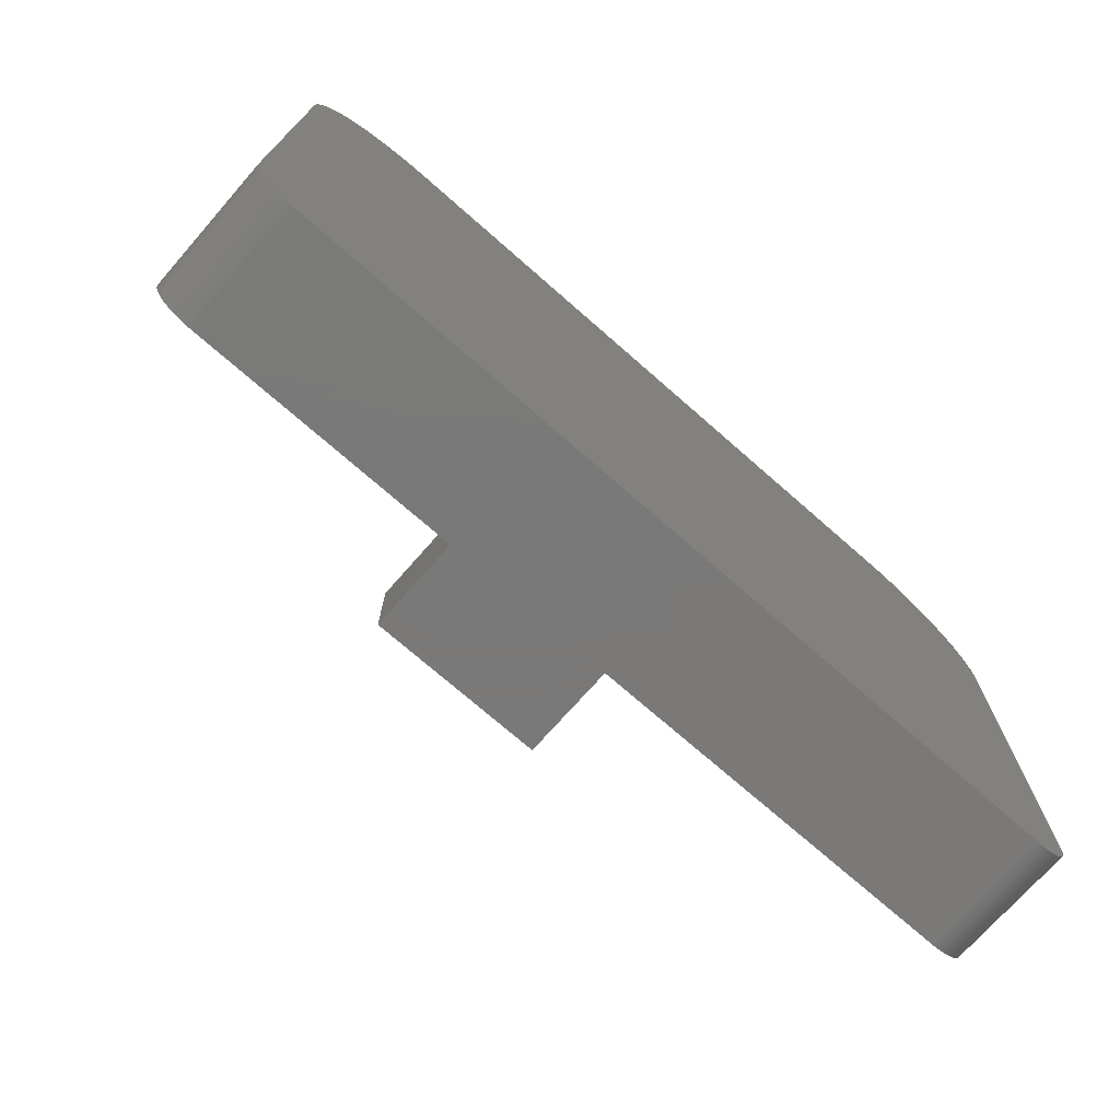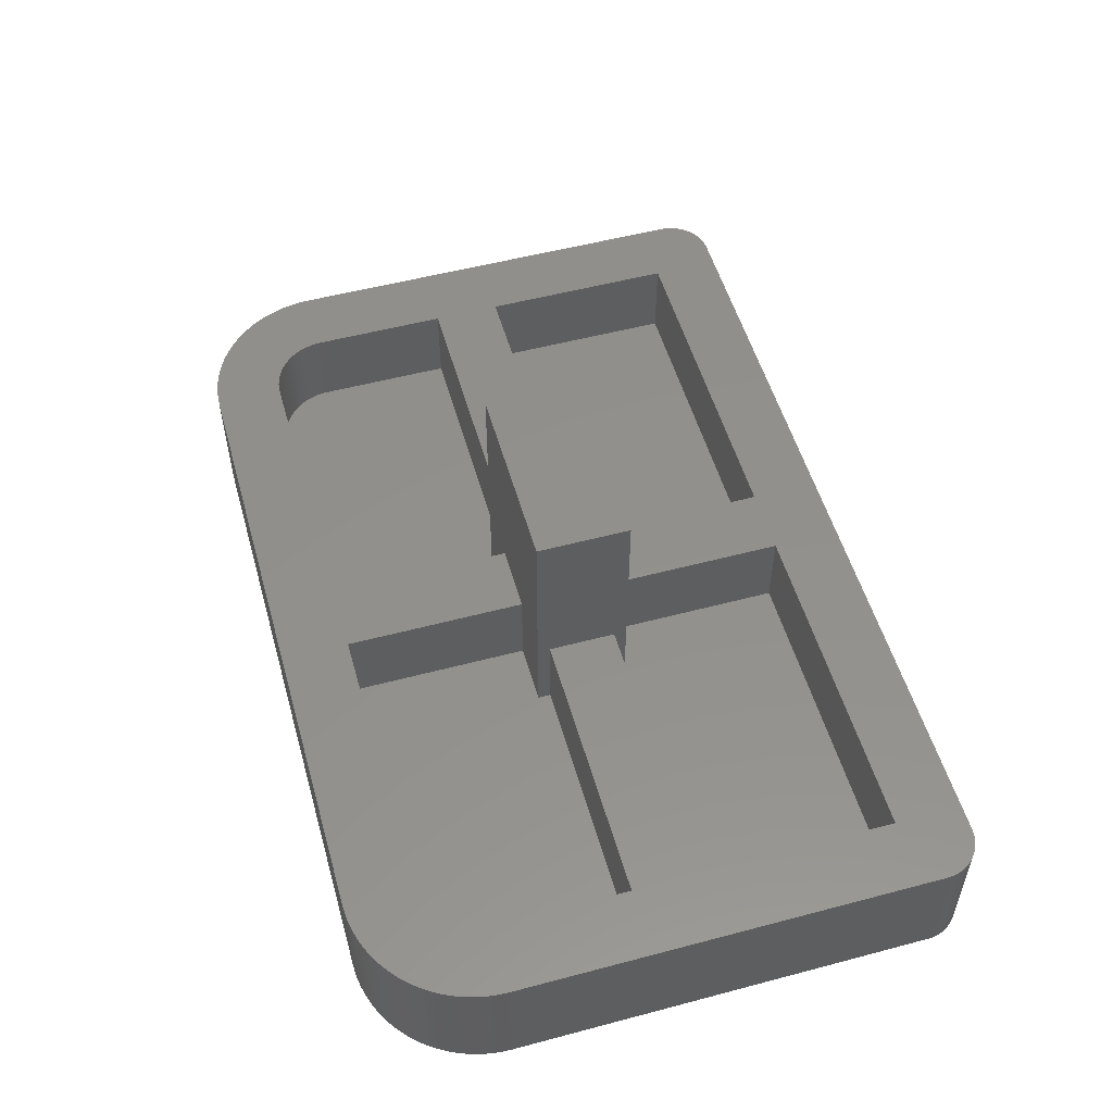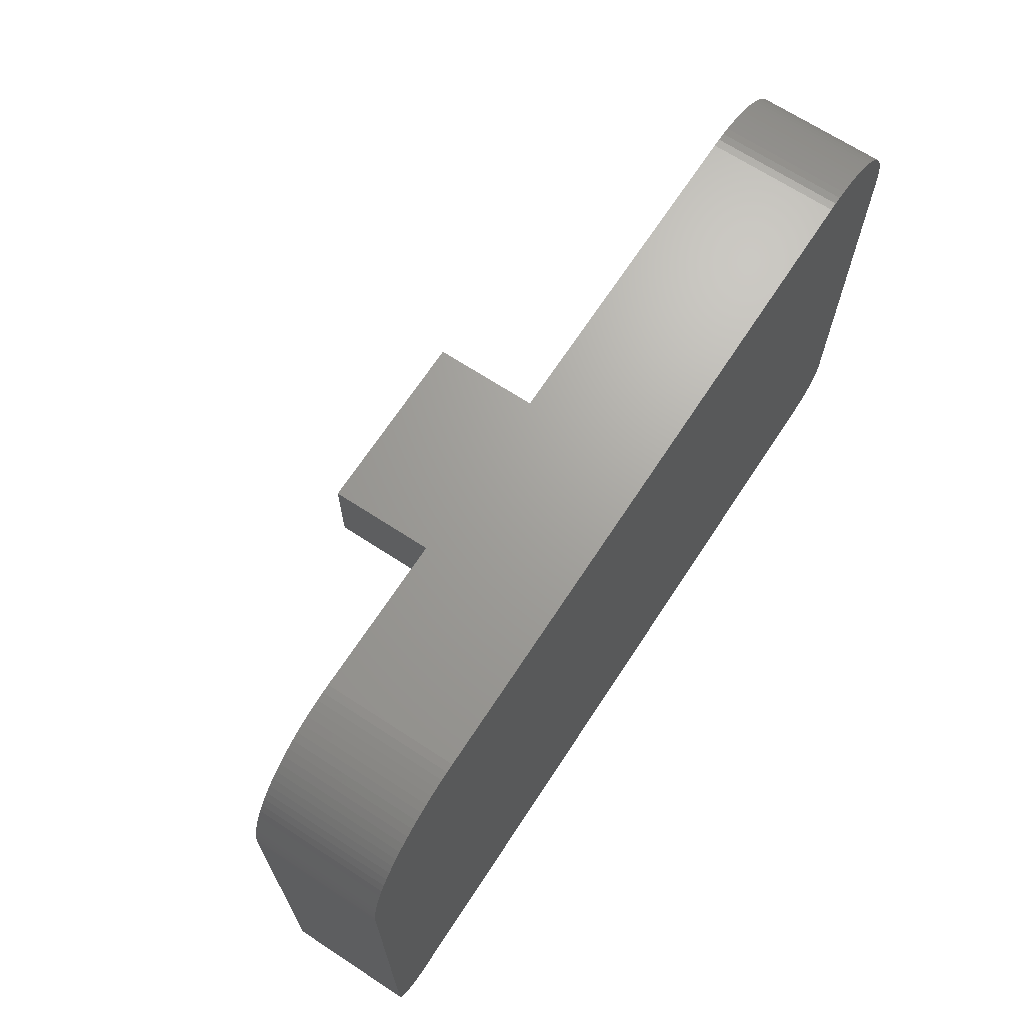
<metadata>
{"format":"stl","ext":"stl","renderer":"f3d","projection":"perspective","resolution":1024,"background":"white","views":[{"elev":-72.6,"azim":138.7,"up":"+Y"},{"elev":53.4,"azim":-105.8,"up":"+Z"},{"elev":68.1,"azim":123.2,"up":"+Y"}]}
</metadata>
<code>
# stl→obj: 356 verts, 708 faces
v 9.625 -6.992 0
v 9.688 -6.982 3
v 9.625 -6.992 3
v 9.688 -6.982 0
v -9.5 -7 0
v 9.5 -7 3
v -9.5 -7 3
v 9.5 -7 0
v 9.809 -6.951 0
v 9.868 -6.93 3
v 9.809 -6.951 3
v 9.868 -6.93 0
v -8.427 6.854 0
v -8.604 6.789 3
v -8.427 6.854 3
v -8.604 6.789 0
v 10.5 -6.062 3
v 10.5 -6 0
v 10.5 -6 3
v 10.5 -6.062 0
v 7.5 7 0
v -7.5 7 3
v 7.5 7 3
v -7.5 7 0
v -8.777 6.715 3
v -8.777 6.715 0
v -7.876 6.977 0
v -8.062 6.947 3
v -7.876 6.977 3
v -8.062 6.947 0
v 10.13 5.445 3
v 10.03 5.607 0
v 10.03 5.607 3
v 10.13 5.445 0
v 9.749 -6.969 3
v 9.749 -6.969 0
v 9.562 -6.998 3
v 9.562 -6.998 0
v -10.04 -6.845 0
v -9.981 -6.876 3
v -10.04 -6.845 3
v -9.981 -6.876 0
v -8.246 6.905 0
v -8.246 6.905 3
v -7.688 6.994 3
v -7.688 6.994 0
v 8.427 6.854 0
v 8.246 6.905 3
v 8.427 6.854 3
v 8.246 6.905 0
v 10.48 -6.188 3
v 10.49 -6.125 0
v 10.49 -6.125 3
v 10.48 -6.188 0
v 9.926 -6.905 0
v 9.981 -6.876 3
v 9.926 -6.905 3
v 9.981 -6.876 0
v -9.749 -6.969 0
v -9.688 -6.982 3
v -9.749 -6.969 3
v -9.688 -6.982 0
v -9.809 -6.951 0
v -9.809 -6.951 3
v -9.625 -6.992 3
v -9.625 -6.992 0
v -8.945 6.629 3
v -8.945 6.629 0
v -10.5 -6.062 0
v -10.5 -6 3
v -10.5 -6 0
v -10.5 -6.062 3
v -9.412 6.312 0
v -9.554 6.187 3
v -9.412 6.312 3
v -9.554 6.187 0
v 8.062 6.947 0
v 7.876 6.977 3
v 8.062 6.947 3
v 7.876 6.977 0
v 9.412 6.312 0
v 9.264 6.427 3
v 9.412 6.312 3
v 9.264 6.427 0
v 8.604 6.789 0
v 8.604 6.789 3
v 10.41 4.746 3
v 10.35 4.927 0
v 10.35 4.927 3
v 10.41 4.746 0
v 10.48 4.376 3
v 10.45 4.562 0
v 10.45 4.562 3
v 10.48 4.376 0
v -10.09 -6.809 0
v -10.09 -6.809 3
v -9.926 -6.905 0
v -9.868 -6.93 3
v -9.926 -6.905 3
v -9.868 -6.93 0
v -9.562 -6.998 3
v -9.562 -6.998 0
v 10.5 4 0
v 10.47 -6.249 0
v 10.45 -6.309 0
v 10.49 4.188 0
v 10.43 -6.368 0
v 10.38 -6.481 0
v 10.41 -6.426 0
v 10.31 -6.588 0
v 10.34 -6.536 0
v 10.23 -6.685 0
v 10.27 -6.638 0
v 10.18 -6.729 0
v 10.09 -6.809 0
v 10.14 -6.771 0
v 10.29 5.104 0
v 10.04 -6.845 0
v 10.21 5.277 0
v 9.927 5.764 0
v 9.812 5.912 0
v 9.687 6.054 0
v 9.554 6.187 0
v 9.107 6.533 0
v 8.945 6.629 0
v 8.777 6.715 0
v 7.688 6.994 0
v -10.5 4 0
v -9.107 6.533 0
v -9.264 6.427 0
v -9.687 6.054 0
v -9.812 5.912 0
v -9.927 5.764 0
v -10.03 5.607 0
v -10.18 -6.729 0
v -10.14 -6.771 0
v -10.13 5.445 0
v -10.23 -6.685 0
v -10.31 -6.588 0
v -10.27 -6.638 0
v -10.21 5.277 0
v -10.38 -6.481 0
v -10.34 -6.536 0
v -10.29 5.104 0
v -10.43 -6.368 0
v -10.41 -6.426 0
v -10.35 4.927 0
v -10.41 4.746 0
v -10.45 -6.309 0
v -10.47 -6.249 0
v -10.45 4.562 0
v -10.48 -6.188 0
v -10.49 -6.125 0
v -10.48 4.376 0
v -10.49 4.188 0
v -10.45 4.562 3
v -10.48 4.376 3
v -10.13 5.445 3
v -10.21 5.277 3
v -9.107 6.533 3
v -9.264 6.427 3
v -10.34 -6.536 3
v -10.31 -6.588 3
v 7.688 6.994 3
v 9.687 6.054 3
v 9.554 6.187 3
v 9.107 6.533 3
v 8.945 6.629 3
v 8.777 6.715 3
v 10.5 4 3
v 10.47 -6.249 3
v 10.31 -6.588 3
v 10.34 -6.536 3
v -2.25 -0.8 1
v -8.9 -0.8 1
v -2.25 -1.1 1
v -0.8 -5.4 1
v -0.8 -1.1 1
v -8.9 -5.4 1
v -0.8 5.4 1
v -2.25 1.1 1
v -0.8 1.1 1
v -7.475 5.4 1
v -8.9 0.8 1
v -8.9 3.975 1
v -7.589 5.396 1
v -7.677 5.388 1
v -7.76 5.375 1
v -7.847 5.355 1
v -7.933 5.331 1
v -8.016 5.301 1
v -8.097 5.266 1
v -8.174 5.226 1
v -8.249 5.182 1
v -8.322 5.132 1
v -8.391 5.079 1
v -8.457 5.02 1
v -8.52 4.957 1
v -8.579 4.891 1
v -8.632 4.822 1
v -8.682 4.749 1
v -8.726 4.674 1
v -8.766 4.597 1
v -8.801 4.516 1
v -8.831 4.433 1
v -8.855 4.347 1
v -8.875 4.26 1
v -8.888 4.177 1
v -8.896 4.089 1
v -2.25 0.8 1
v 0.8 5.4 1
v 2.25 1.1 1
v 7.475 5.4 1
v 0.8 1.1 1
v 8.9 3.975 1
v 8.896 4.089 1
v 8.888 4.177 1
v 8.875 4.26 1
v 8.855 4.347 1
v 8.831 4.433 1
v 8.801 4.516 1
v 8.766 4.597 1
v 8.726 4.674 1
v 8.682 4.749 1
v 8.632 4.822 1
v 8.579 4.891 1
v 8.52 4.957 1
v 8.457 5.02 1
v 8.391 5.079 1
v 8.322 5.132 1
v 8.249 5.182 1
v 8.174 5.226 1
v 8.097 5.266 1
v 8.016 5.301 1
v 7.933 5.331 1
v 7.847 5.355 1
v 7.76 5.375 1
v 7.677 5.388 1
v 7.589 5.396 1
v 8.9 0.8 1
v 2.25 0.8 1
v 2.25 -1.1 1
v 8.9 -0.8 1
v 2.25 -0.8 1
v 8.9 -5.4 1
v 0.8 -5.4 1
v 0.8 -1.1 1
v -10.5 4 3
v -10.49 4.188 3
v -10.41 4.746 3
v -10.03 5.607 3
v -9.687 6.054 3
v -9.812 5.912 3
v -10.38 -6.481 3
v -10.23 -6.685 3
v -10.18 -6.729 3
v -10.14 -6.771 3
v 10.49 4.188 3
v 10.21 5.277 3
v 10.45 -6.309 3
v 10.41 -6.426 3
v 10.43 -6.368 3
v 10.18 -6.729 3
v 10.23 -6.685 3
v -10.48 -6.188 3
v -10.47 -6.249 3
v -10.49 -6.125 3
v -9.927 5.764 3
v -10.29 5.104 3
v -10.35 4.927 3
v -10.27 -6.638 3
v 9.927 5.764 3
v 9.812 5.912 3
v 10.29 5.104 3
v 10.38 -6.481 3
v 10.27 -6.638 3
v 10.14 -6.771 3
v 10.09 -6.809 3
v -10.41 -6.426 3
v -10.45 -6.309 3
v -10.43 -6.368 3
v 10.04 -6.845 3
v 0.8 1.1 3
v -0.8 5.4 3
v -0.8 1.1 3
v -8.9 0.8 3
v -2.25 -0.8 3
v -2.25 0.8 3
v -8.9 -0.8 3
v 0.8 -1.1 3
v -0.8 -1.1 3
v 0.8 -5.4 3
v 2.25 0.8 3
v 8.9 -0.8 3
v 8.9 0.8 3
v 2.25 -0.8 3
v 8.896 4.089 3
v 8.9 3.975 3
v 8.888 4.177 3
v 8.875 4.26 3
v 8.855 4.347 3
v 8.831 4.433 3
v 8.801 4.516 3
v 8.174 5.226 3
v 8.766 4.597 3
v 8.726 4.674 3
v 8.682 4.749 3
v 8.632 4.822 3
v 8.097 5.266 3
v 8.579 4.891 3
v 8.52 4.957 3
v 8.457 5.02 3
v 8.016 5.301 3
v 8.391 5.079 3
v 8.322 5.132 3
v 8.249 5.182 3
v 7.933 5.331 3
v 7.847 5.355 3
v 7.76 5.375 3
v 7.677 5.388 3
v 7.589 5.396 3
v 7.475 5.4 3
v 0.8 5.4 3
v -7.475 5.4 3
v -7.589 5.396 3
v -7.677 5.388 3
v -7.76 5.375 3
v -7.847 5.355 3
v -7.933 5.331 3
v -8.016 5.301 3
v -8.097 5.266 3
v -8.174 5.226 3
v -8.249 5.182 3
v -8.322 5.132 3
v -8.391 5.079 3
v -8.457 5.02 3
v -8.52 4.957 3
v -8.579 4.891 3
v -8.632 4.822 3
v -8.682 4.749 3
v -8.9 3.975 3
v -8.726 4.674 3
v 8.9 -5.4 3
v -0.8 -5.4 3
v -8.9 -5.4 3
v -8.766 4.597 3
v -8.801 4.516 3
v -8.831 4.433 3
v -8.855 4.347 3
v -8.875 4.26 3
v -8.888 4.177 3
v -8.896 4.089 3
v -2.25 1.1 7
v -2.25 -1.1 7
v 2.25 -1.1 7
v 2.25 1.1 7
f 1 2 3
f 2 1 4
f 5 6 7
f 6 5 8
f 9 10 11
f 10 9 12
f 13 14 15
f 14 13 16
f 17 18 19
f 18 17 20
f 21 22 23
f 22 21 24
f 16 25 14
f 25 16 26
f 27 28 29
f 28 27 30
f 31 32 33
f 32 31 34
f 4 35 2
f 35 4 36
f 8 37 6
f 37 8 38
f 38 3 37
f 3 38 1
f 39 40 41
f 40 39 42
f 43 15 44
f 15 43 13
f 24 45 22
f 45 24 46
f 47 48 49
f 48 47 50
f 51 52 53
f 52 51 54
f 36 11 35
f 11 36 9
f 55 56 57
f 56 55 58
f 59 60 61
f 60 59 62
f 63 61 64
f 61 63 59
f 62 65 60
f 65 62 66
f 26 67 25
f 67 26 68
f 69 70 71
f 70 69 72
f 73 74 75
f 74 73 76
f 77 78 79
f 78 77 80
f 30 44 28
f 44 30 43
f 81 82 83
f 82 81 84
f 85 49 86
f 49 85 47
f 87 88 89
f 88 87 90
f 91 92 93
f 92 91 94
f 12 57 10
f 57 12 55
f 95 41 96
f 41 95 39
f 97 98 99
f 98 97 100
f 66 101 65
f 101 66 102
f 8 18 20
f 18 8 103
f 8 20 52
f 8 52 54
f 21 103 8
f 8 54 104
f 8 104 105
f 103 21 106
f 8 105 107
f 108 107 109
f 106 21 94
f 107 108 8
f 94 21 92
f 110 108 111
f 108 110 8
f 92 21 90
f 112 110 113
f 110 112 8
f 90 21 88
f 8 112 114
f 115 114 116
f 88 21 117
f 114 115 8
f 58 115 118
f 117 21 119
f 115 58 8
f 119 21 34
f 12 58 55
f 58 12 8
f 34 21 32
f 8 12 9
f 8 9 36
f 8 36 4
f 32 21 120
f 8 4 1
f 8 1 38
f 120 21 121
f 121 21 122
f 122 21 123
f 123 21 81
f 81 21 84
f 84 21 124
f 124 21 125
f 125 21 126
f 126 21 85
f 85 21 47
f 47 21 50
f 50 21 77
f 77 21 80
f 80 21 127
f 8 24 21
f 5 24 8
f 128 24 5
f 24 128 46
f 46 128 27
f 27 128 30
f 30 128 43
f 43 128 13
f 13 128 16
f 26 128 68
f 68 128 129
f 129 128 130
f 16 128 26
f 130 128 73
f 71 5 102
f 71 102 66
f 73 128 76
f 71 66 62
f 71 62 59
f 71 59 63
f 76 128 131
f 71 63 100
f 42 100 97
f 131 128 132
f 100 42 71
f 132 128 133
f 95 42 39
f 42 95 71
f 133 128 134
f 135 95 136
f 95 135 71
f 134 128 137
f 71 135 138
f 139 138 140
f 137 128 141
f 138 139 71
f 142 139 143
f 141 128 144
f 139 142 71
f 145 142 146
f 144 128 147
f 142 145 71
f 147 128 148
f 71 145 149
f 71 149 150
f 148 128 151
f 71 150 152
f 71 152 153
f 151 128 154
f 71 153 69
f 5 71 128
f 154 128 155
f 154 156 151
f 156 154 157
f 141 158 137
f 158 141 159
f 68 160 67
f 160 68 129
f 129 161 160
f 161 129 130
f 130 75 161
f 75 130 73
f 139 162 143
f 162 139 163
f 127 23 164
f 23 127 21
f 46 29 45
f 29 46 27
f 165 123 166
f 123 165 122
f 84 167 82
f 167 84 124
f 80 164 78
f 164 80 127
f 124 168 167
f 168 124 125
f 125 169 168
f 169 125 126
f 126 86 169
f 86 126 85
f 19 103 170
f 103 19 18
f 171 54 51
f 54 171 104
f 172 111 173
f 111 172 110
f 42 99 40
f 99 42 97
f 100 64 98
f 64 100 63
f 102 7 101
f 7 102 5
f 174 175 176
f 176 177 178
f 179 176 175
f 176 179 177
f 180 181 182
f 183 181 180
f 184 181 183
f 185 183 186
f 185 186 187
f 185 187 188
f 185 188 189
f 185 189 190
f 185 190 191
f 185 191 192
f 185 192 193
f 185 193 194
f 185 194 195
f 185 195 196
f 185 196 197
f 185 197 198
f 185 198 199
f 185 199 200
f 185 200 201
f 185 201 202
f 185 202 203
f 185 203 204
f 185 204 205
f 185 205 206
f 185 206 207
f 185 207 208
f 185 208 209
f 183 185 184
f 181 184 210
f 211 212 213
f 212 211 214
f 213 215 216
f 213 216 217
f 213 217 218
f 213 218 219
f 213 219 220
f 213 220 221
f 213 221 222
f 213 222 223
f 213 223 224
f 213 224 225
f 213 225 226
f 213 226 227
f 213 227 228
f 213 228 229
f 213 229 230
f 213 230 231
f 213 231 232
f 213 232 233
f 213 233 234
f 213 234 235
f 213 235 236
f 213 236 237
f 213 237 238
f 213 238 239
f 215 213 240
f 212 240 213
f 240 212 241
f 242 243 244
f 243 242 245
f 246 242 247
f 242 246 245
f 71 248 128
f 248 71 70
f 155 157 154
f 157 155 249
f 151 250 148
f 250 151 156
f 137 251 134
f 251 137 158
f 132 252 131
f 252 132 253
f 131 74 76
f 74 131 252
f 143 254 142
f 254 143 162
f 135 255 138
f 255 135 256
f 136 96 257
f 96 136 95
f 123 83 166
f 83 123 81
f 50 79 48
f 79 50 77
f 170 106 258
f 106 170 103
f 93 90 87
f 90 93 92
f 259 34 31
f 34 259 119
f 258 94 91
f 94 258 106
f 53 20 17
f 20 53 52
f 260 104 171
f 104 260 105
f 261 107 262
f 107 261 109
f 263 112 264
f 112 263 114
f 150 265 152
f 265 150 266
f 153 72 69
f 72 153 267
f 133 253 132
f 253 133 268
f 128 249 155
f 249 128 248
f 147 269 144
f 269 147 270
f 148 270 147
f 270 148 250
f 144 159 141
f 159 144 269
f 134 268 133
f 268 134 251
f 138 271 140
f 271 138 255
f 33 120 272
f 120 33 32
f 273 122 165
f 122 273 121
f 272 121 273
f 121 272 120
f 274 119 259
f 119 274 117
f 89 117 274
f 117 89 88
f 173 108 275
f 108 173 111
f 276 110 172
f 110 276 113
f 264 113 276
f 113 264 112
f 116 263 277
f 263 116 114
f 152 267 153
f 267 152 265
f 140 163 139
f 163 140 271
f 262 105 260
f 105 262 107
f 275 109 261
f 109 275 108
f 115 277 278
f 277 115 116
f 142 279 146
f 279 142 254
f 145 280 149
f 280 145 281
f 149 266 150
f 266 149 280
f 135 257 256
f 257 135 136
f 146 281 145
f 281 146 279
f 118 278 282
f 278 118 115
f 58 282 56
f 282 58 118
f 283 284 285
f 286 287 288
f 287 286 289
f 290 291 292
f 293 294 295
f 294 293 296
f 170 297 298
f 167 299 297
f 167 300 299
f 167 301 300
f 167 302 301
f 167 303 302
f 304 168 169
f 167 305 303
f 167 306 305
f 167 307 306
f 167 308 307
f 309 169 86
f 167 310 308
f 167 311 310
f 167 312 311
f 313 86 49
f 167 314 312
f 167 315 314
f 167 316 315
f 317 49 48
f 168 304 316
f 169 309 304
f 318 48 79
f 86 313 309
f 49 317 313
f 319 79 78
f 48 318 317
f 79 319 318
f 320 78 164
f 78 320 319
f 164 321 320
f 23 321 164
f 23 322 321
f 23 323 322
f 323 284 283
f 23 284 323
f 22 284 23
f 284 22 324
f 22 325 324
f 45 325 22
f 325 45 326
f 29 326 45
f 326 29 327
f 28 327 29
f 327 28 328
f 44 328 28
f 328 44 329
f 15 329 44
f 329 15 330
f 14 330 15
f 330 14 331
f 25 331 14
f 331 25 332
f 67 332 25
f 332 67 333
f 160 333 67
f 333 160 334
f 161 334 160
f 334 161 335
f 75 335 161
f 335 75 336
f 74 336 75
f 336 74 337
f 252 337 74
f 337 252 338
f 253 338 252
f 338 253 339
f 268 339 253
f 339 268 340
f 248 286 341
f 286 248 289
f 158 342 251
f 340 251 342
f 251 340 268
f 294 19 170
f 297 170 258
f 343 19 294
f 19 343 17
f 297 258 91
f 17 343 53
f 53 343 51
f 297 91 93
f 51 343 171
f 297 93 87
f 171 343 260
f 260 343 262
f 297 87 89
f 275 262 343
f 262 275 261
f 297 89 274
f 172 275 343
f 275 172 173
f 297 274 259
f 172 343 276
f 276 343 264
f 297 259 31
f 264 343 263
f 263 343 277
f 297 31 33
f 277 343 278
f 297 33 272
f 56 278 343
f 278 56 282
f 297 272 273
f 10 56 343
f 56 10 57
f 10 343 11
f 297 273 165
f 11 343 35
f 35 343 2
f 297 165 166
f 2 343 3
f 297 166 83
f 297 83 82
f 297 82 167
f 316 167 168
f 170 298 295
f 170 295 294
f 3 343 37
f 37 343 6
f 292 6 343
f 344 292 291
f 344 6 292
f 7 344 345
f 342 158 346
f 159 346 158
f 346 159 347
f 344 7 6
f 70 289 248
f 269 347 159
f 289 70 345
f 280 345 70
f 347 269 348
f 345 101 7
f 345 65 101
f 345 60 65
f 270 348 269
f 345 61 60
f 345 64 61
f 348 270 349
f 345 98 64
f 250 349 270
f 345 40 98
f 98 40 99
f 349 250 350
f 345 96 40
f 40 96 41
f 156 350 250
f 345 256 96
f 96 256 257
f 350 156 351
f 345 255 256
f 345 163 255
f 157 351 156
f 255 163 271
f 351 157 352
f 345 254 163
f 163 254 162
f 249 352 157
f 345 281 254
f 254 281 279
f 248 352 249
f 345 280 281
f 280 70 266
f 352 248 341
f 266 70 265
f 265 70 267
f 267 70 72
f 345 175 289
f 175 345 179
f 286 185 341
f 185 286 184
f 341 209 352
f 209 341 185
f 352 208 351
f 208 352 209
f 351 207 350
f 207 351 208
f 350 206 349
f 206 350 207
f 349 205 348
f 205 349 206
f 348 204 347
f 204 348 205
f 347 203 346
f 203 347 204
f 346 202 342
f 202 346 203
f 342 201 340
f 201 342 202
f 340 200 339
f 200 340 201
f 339 199 338
f 199 339 200
f 338 198 337
f 198 338 199
f 337 197 336
f 197 337 198
f 197 335 336
f 335 197 196
f 196 334 335
f 334 196 195
f 195 333 334
f 333 195 194
f 194 332 333
f 332 194 193
f 193 331 332
f 331 193 192
f 192 330 331
f 330 192 191
f 191 329 330
f 329 191 190
f 190 328 329
f 328 190 189
f 189 327 328
f 327 189 188
f 188 326 327
f 326 188 187
f 187 325 326
f 325 187 186
f 186 324 325
f 324 186 183
f 211 322 323
f 322 211 213
f 183 284 324
f 284 183 180
f 213 321 322
f 321 213 239
f 239 320 321
f 320 239 238
f 238 319 320
f 319 238 237
f 237 318 319
f 318 237 236
f 236 317 318
f 317 236 235
f 235 313 317
f 313 235 234
f 234 309 313
f 309 234 233
f 233 304 309
f 304 233 232
f 232 316 304
f 316 232 231
f 231 315 316
f 315 231 230
f 230 314 315
f 314 230 229
f 229 312 314
f 312 229 228
f 227 312 228
f 312 227 311
f 226 311 227
f 311 226 310
f 225 310 226
f 310 225 308
f 224 308 225
f 308 224 307
f 223 307 224
f 307 223 306
f 222 306 223
f 306 222 305
f 221 305 222
f 305 221 303
f 220 303 221
f 303 220 302
f 219 302 220
f 302 219 301
f 218 301 219
f 301 218 300
f 217 300 218
f 300 217 299
f 216 299 217
f 299 216 297
f 215 297 216
f 297 215 298
f 245 294 243
f 294 245 343
f 240 298 215
f 298 240 295
f 245 292 343
f 292 245 246
f 177 345 344
f 345 177 179
f 175 287 289
f 287 175 174
f 244 294 296
f 294 244 243
f 210 286 288
f 286 210 184
f 240 293 295
f 293 240 241
f 177 291 178
f 291 177 344
f 182 284 180
f 284 182 285
f 292 247 290
f 247 292 246
f 283 211 323
f 211 283 214
f 174 176 287
f 288 181 210
f 181 288 353
f 287 353 288
f 287 354 353
f 354 287 176
f 353 355 356
f 355 353 354
f 356 293 212
f 356 296 293
f 355 296 356
f 242 296 355
f 296 242 244
f 212 293 241
f 356 283 353
f 212 283 356
f 283 212 214
f 285 353 283
f 181 285 182
f 285 181 353
f 354 291 355
f 176 291 354
f 291 176 178
f 290 355 291
f 242 290 247
f 290 242 355

</code>
